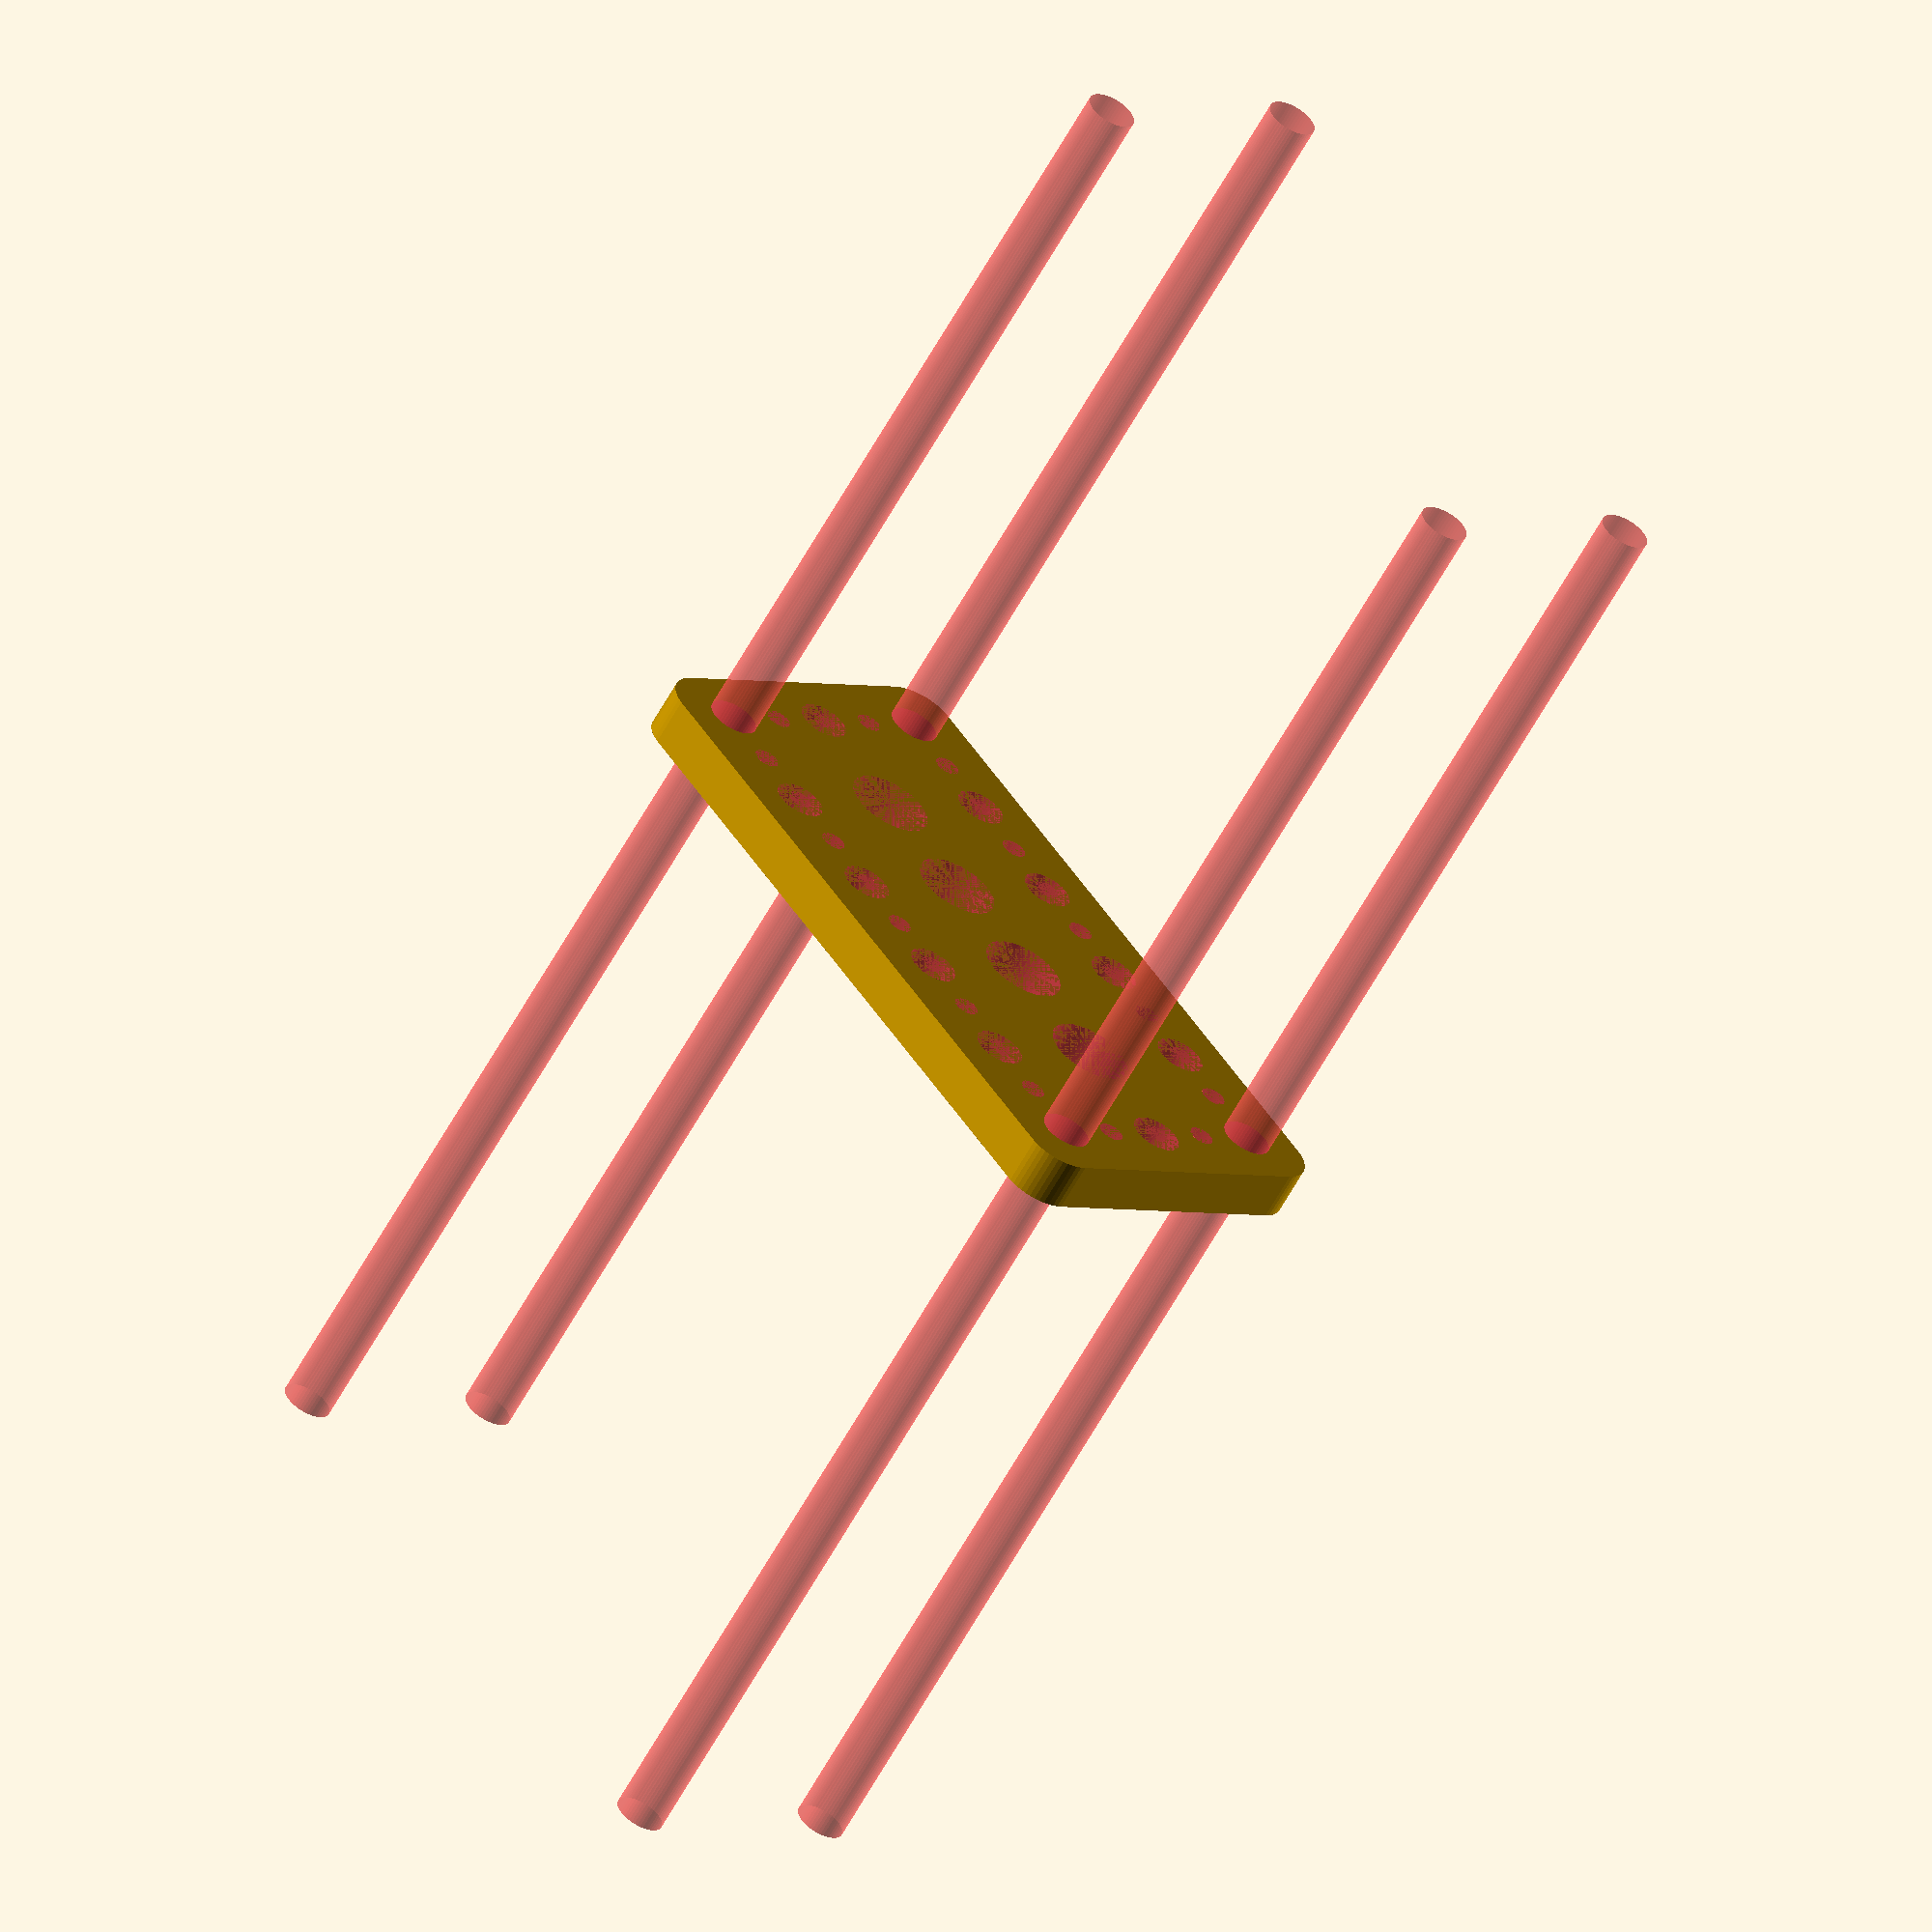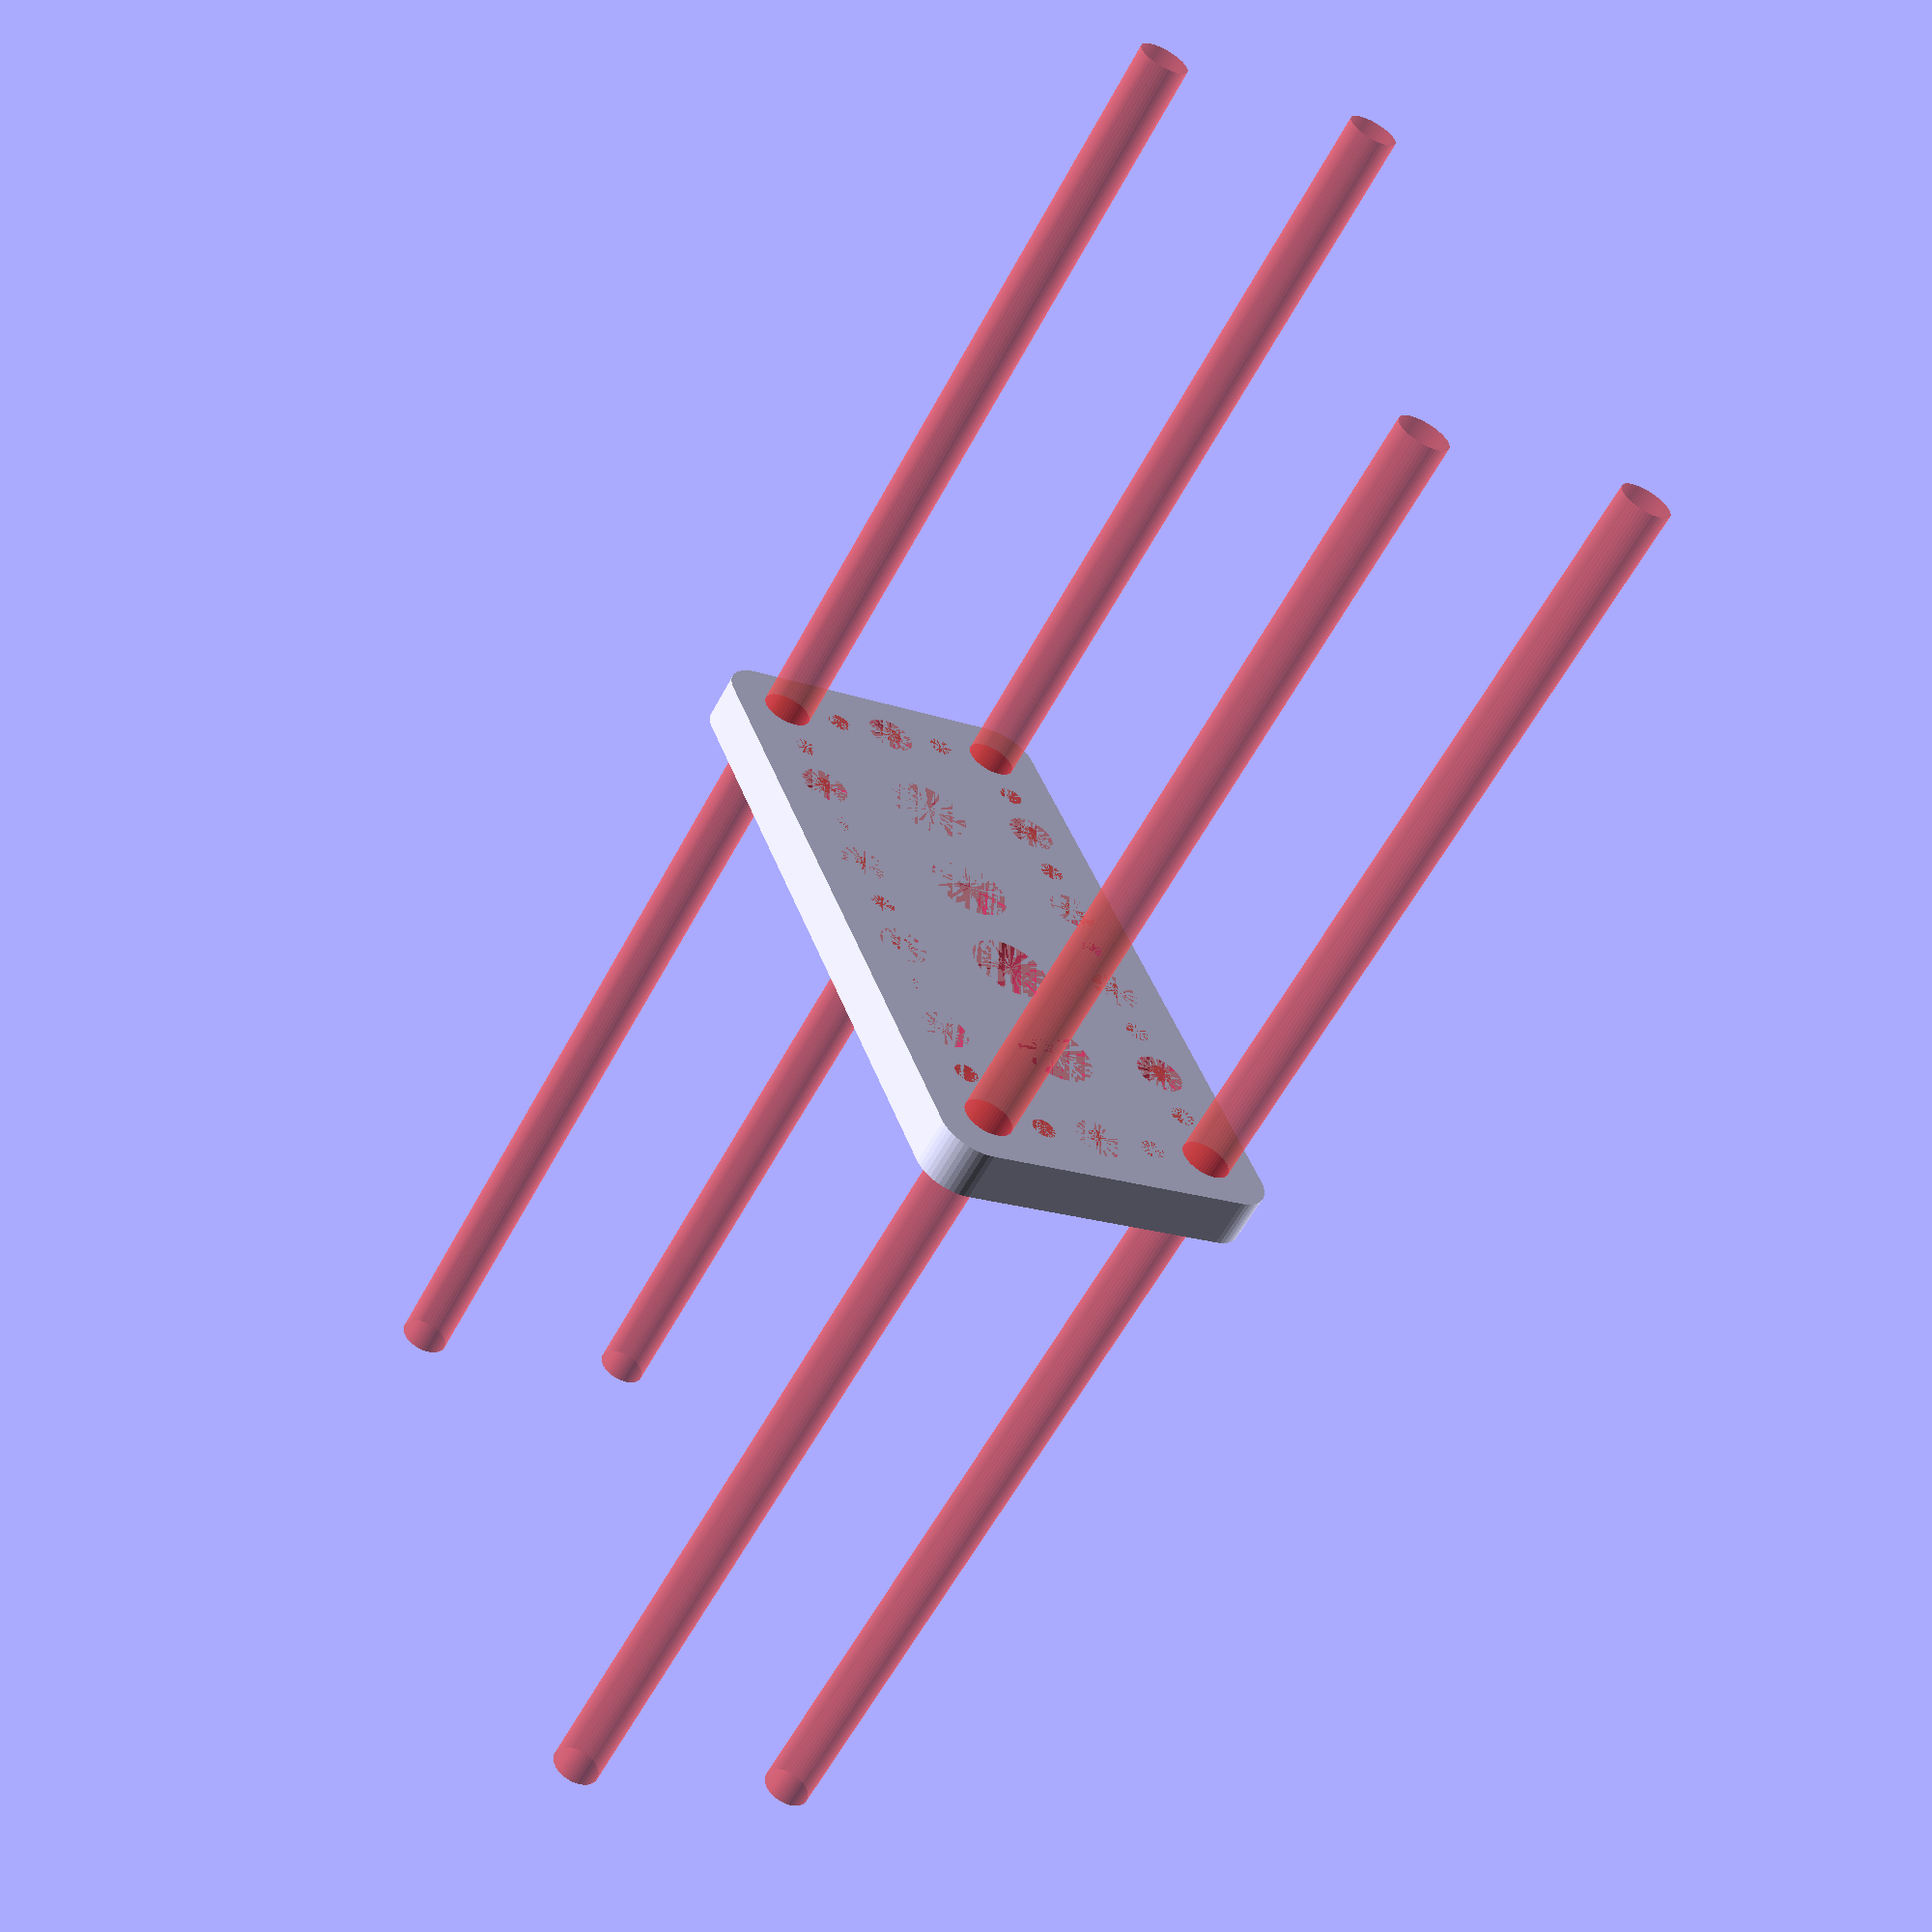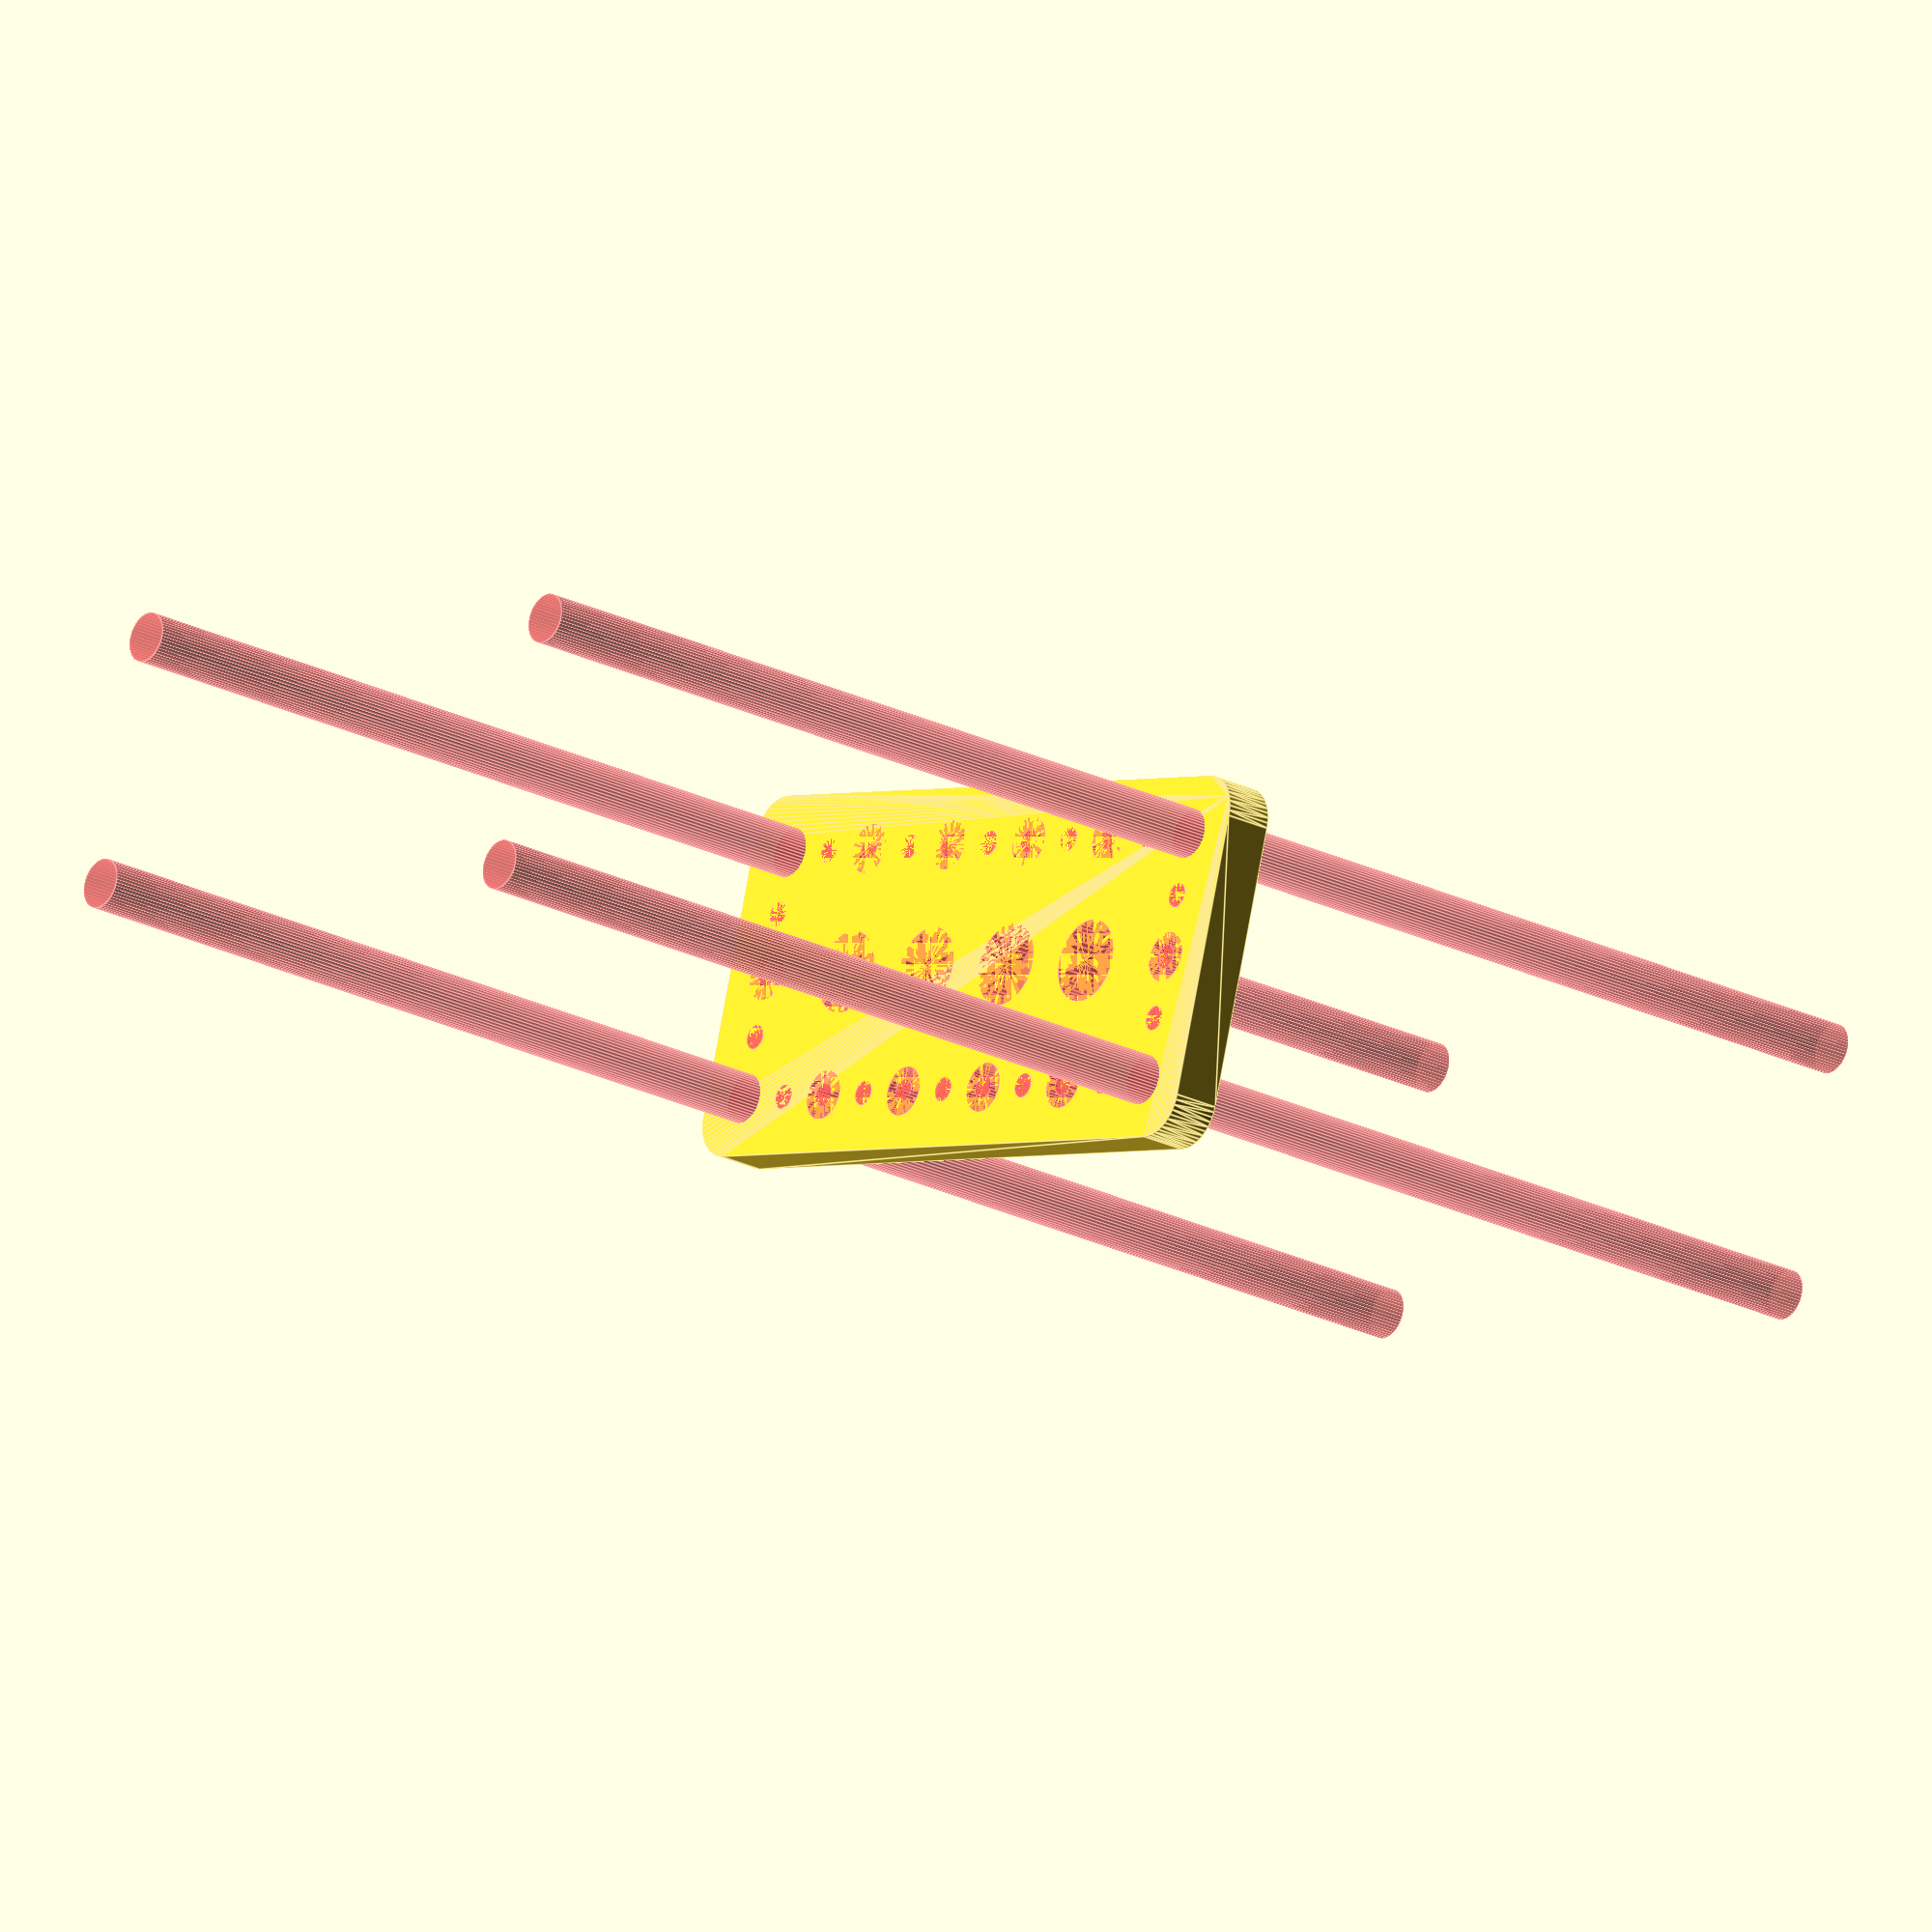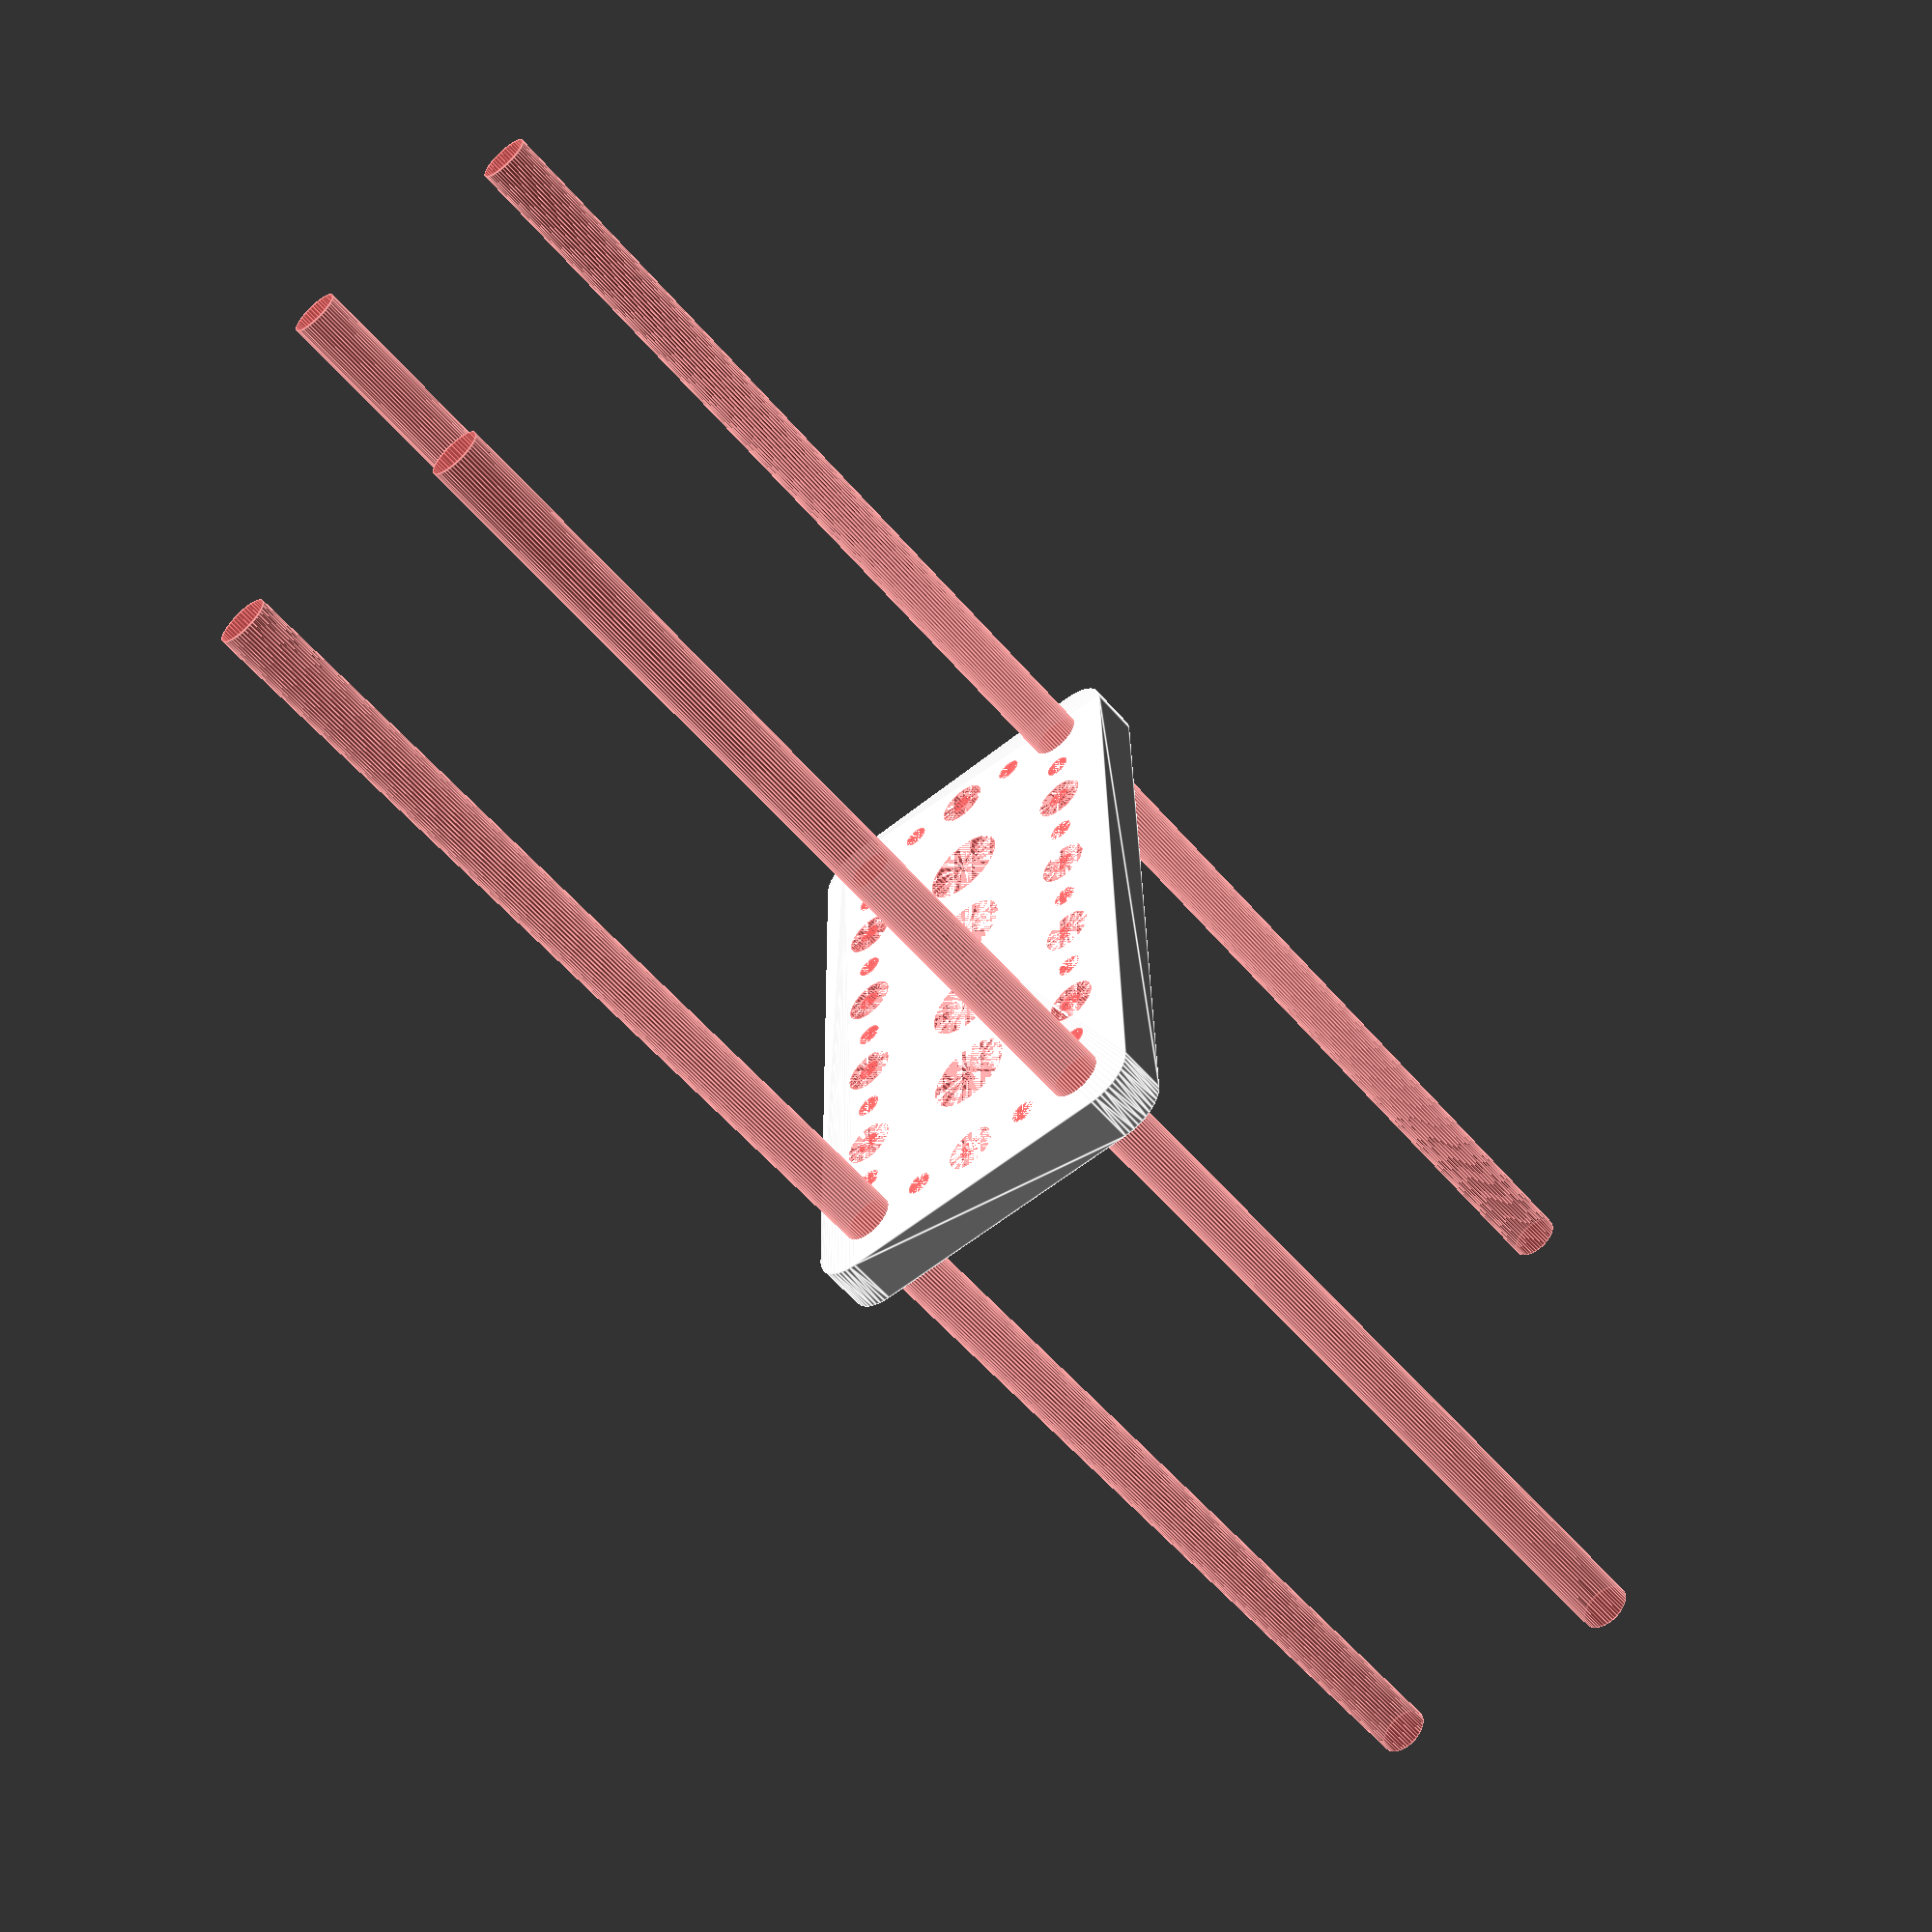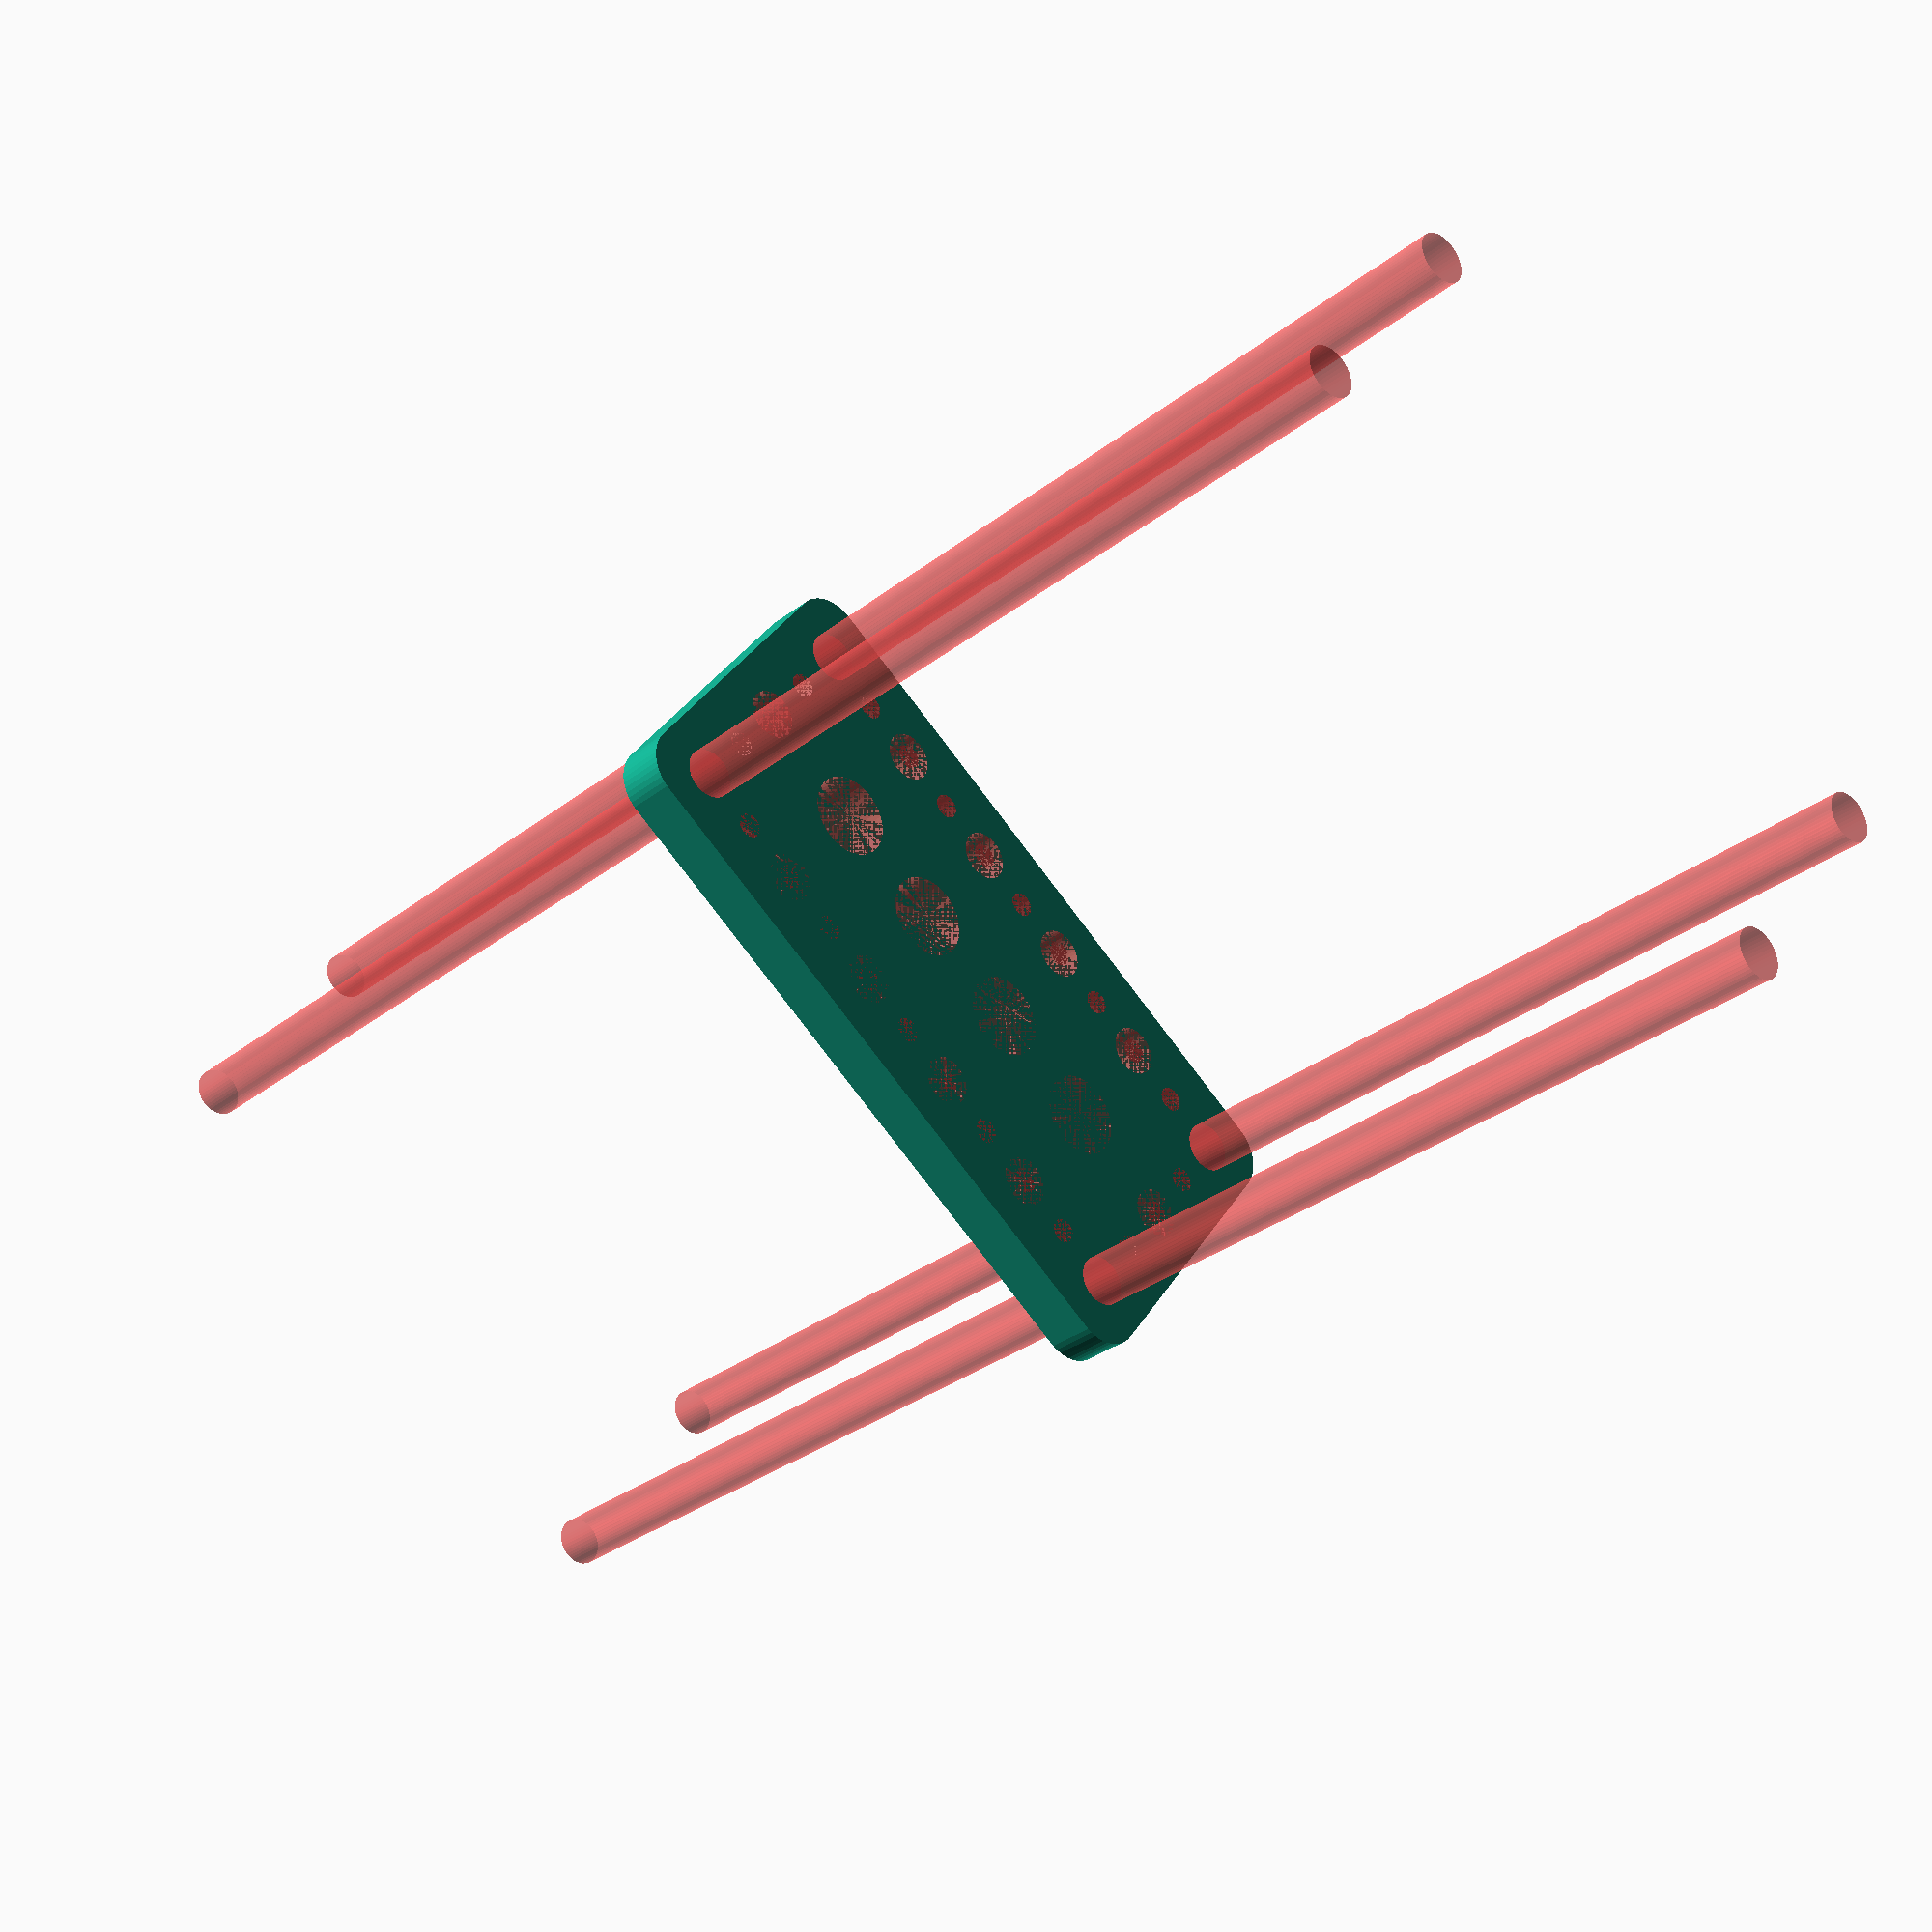
<openscad>
$fn = 50;


difference() {
	union() {
		hull() {
			translate(v = [-39.5000000000, 17.0000000000, 0]) {
				cylinder(h = 6, r = 5);
			}
			translate(v = [39.5000000000, 17.0000000000, 0]) {
				cylinder(h = 6, r = 5);
			}
			translate(v = [-39.5000000000, -17.0000000000, 0]) {
				cylinder(h = 6, r = 5);
			}
			translate(v = [39.5000000000, -17.0000000000, 0]) {
				cylinder(h = 6, r = 5);
			}
		}
	}
	union() {
		#translate(v = [-37.5000000000, -15.0000000000, 0]) {
			cylinder(h = 6, r = 3.0000000000);
		}
		#translate(v = [-37.5000000000, 0.0000000000, 0]) {
			cylinder(h = 6, r = 3.0000000000);
		}
		#translate(v = [-37.5000000000, 15.0000000000, 0]) {
			cylinder(h = 6, r = 3.0000000000);
		}
		#translate(v = [37.5000000000, -15.0000000000, 0]) {
			cylinder(h = 6, r = 3.0000000000);
		}
		#translate(v = [37.5000000000, 0.0000000000, 0]) {
			cylinder(h = 6, r = 3.0000000000);
		}
		#translate(v = [37.5000000000, 15.0000000000, 0]) {
			cylinder(h = 6, r = 3.0000000000);
		}
		#translate(v = [-37.5000000000, 15.0000000000, 0]) {
			cylinder(h = 6, r = 3.0000000000);
		}
		#translate(v = [-22.5000000000, 15.0000000000, 0]) {
			cylinder(h = 6, r = 3.0000000000);
		}
		#translate(v = [-7.5000000000, 15.0000000000, 0]) {
			cylinder(h = 6, r = 3.0000000000);
		}
		#translate(v = [7.5000000000, 15.0000000000, 0]) {
			cylinder(h = 6, r = 3.0000000000);
		}
		#translate(v = [22.5000000000, 15.0000000000, 0]) {
			cylinder(h = 6, r = 3.0000000000);
		}
		#translate(v = [37.5000000000, 15.0000000000, 0]) {
			cylinder(h = 6, r = 3.0000000000);
		}
		#translate(v = [-37.5000000000, -15.0000000000, 0]) {
			cylinder(h = 6, r = 3.0000000000);
		}
		#translate(v = [-22.5000000000, -15.0000000000, 0]) {
			cylinder(h = 6, r = 3.0000000000);
		}
		#translate(v = [-7.5000000000, -15.0000000000, 0]) {
			cylinder(h = 6, r = 3.0000000000);
		}
		#translate(v = [7.5000000000, -15.0000000000, 0]) {
			cylinder(h = 6, r = 3.0000000000);
		}
		#translate(v = [22.5000000000, -15.0000000000, 0]) {
			cylinder(h = 6, r = 3.0000000000);
		}
		#translate(v = [37.5000000000, -15.0000000000, 0]) {
			cylinder(h = 6, r = 3.0000000000);
		}
		#translate(v = [-37.5000000000, -15.0000000000, -100.0000000000]) {
			cylinder(h = 200, r = 3.0000000000);
		}
		#translate(v = [-37.5000000000, 15.0000000000, -100.0000000000]) {
			cylinder(h = 200, r = 3.0000000000);
		}
		#translate(v = [37.5000000000, -15.0000000000, -100.0000000000]) {
			cylinder(h = 200, r = 3.0000000000);
		}
		#translate(v = [37.5000000000, 15.0000000000, -100.0000000000]) {
			cylinder(h = 200, r = 3.0000000000);
		}
		#translate(v = [-37.5000000000, -15.0000000000, 0]) {
			cylinder(h = 6, r = 1.5000000000);
		}
		#translate(v = [-37.5000000000, -7.5000000000, 0]) {
			cylinder(h = 6, r = 1.5000000000);
		}
		#translate(v = [-37.5000000000, 0.0000000000, 0]) {
			cylinder(h = 6, r = 1.5000000000);
		}
		#translate(v = [-37.5000000000, 7.5000000000, 0]) {
			cylinder(h = 6, r = 1.5000000000);
		}
		#translate(v = [-37.5000000000, 15.0000000000, 0]) {
			cylinder(h = 6, r = 1.5000000000);
		}
		#translate(v = [37.5000000000, -15.0000000000, 0]) {
			cylinder(h = 6, r = 1.5000000000);
		}
		#translate(v = [37.5000000000, -7.5000000000, 0]) {
			cylinder(h = 6, r = 1.5000000000);
		}
		#translate(v = [37.5000000000, 0.0000000000, 0]) {
			cylinder(h = 6, r = 1.5000000000);
		}
		#translate(v = [37.5000000000, 7.5000000000, 0]) {
			cylinder(h = 6, r = 1.5000000000);
		}
		#translate(v = [37.5000000000, 15.0000000000, 0]) {
			cylinder(h = 6, r = 1.5000000000);
		}
		#translate(v = [-37.5000000000, 15.0000000000, 0]) {
			cylinder(h = 6, r = 1.5000000000);
		}
		#translate(v = [-30.0000000000, 15.0000000000, 0]) {
			cylinder(h = 6, r = 1.5000000000);
		}
		#translate(v = [-22.5000000000, 15.0000000000, 0]) {
			cylinder(h = 6, r = 1.5000000000);
		}
		#translate(v = [-15.0000000000, 15.0000000000, 0]) {
			cylinder(h = 6, r = 1.5000000000);
		}
		#translate(v = [-7.5000000000, 15.0000000000, 0]) {
			cylinder(h = 6, r = 1.5000000000);
		}
		#translate(v = [0.0000000000, 15.0000000000, 0]) {
			cylinder(h = 6, r = 1.5000000000);
		}
		#translate(v = [7.5000000000, 15.0000000000, 0]) {
			cylinder(h = 6, r = 1.5000000000);
		}
		#translate(v = [15.0000000000, 15.0000000000, 0]) {
			cylinder(h = 6, r = 1.5000000000);
		}
		#translate(v = [22.5000000000, 15.0000000000, 0]) {
			cylinder(h = 6, r = 1.5000000000);
		}
		#translate(v = [30.0000000000, 15.0000000000, 0]) {
			cylinder(h = 6, r = 1.5000000000);
		}
		#translate(v = [37.5000000000, 15.0000000000, 0]) {
			cylinder(h = 6, r = 1.5000000000);
		}
		#translate(v = [-37.5000000000, -15.0000000000, 0]) {
			cylinder(h = 6, r = 1.5000000000);
		}
		#translate(v = [-30.0000000000, -15.0000000000, 0]) {
			cylinder(h = 6, r = 1.5000000000);
		}
		#translate(v = [-22.5000000000, -15.0000000000, 0]) {
			cylinder(h = 6, r = 1.5000000000);
		}
		#translate(v = [-15.0000000000, -15.0000000000, 0]) {
			cylinder(h = 6, r = 1.5000000000);
		}
		#translate(v = [-7.5000000000, -15.0000000000, 0]) {
			cylinder(h = 6, r = 1.5000000000);
		}
		#translate(v = [0.0000000000, -15.0000000000, 0]) {
			cylinder(h = 6, r = 1.5000000000);
		}
		#translate(v = [7.5000000000, -15.0000000000, 0]) {
			cylinder(h = 6, r = 1.5000000000);
		}
		#translate(v = [15.0000000000, -15.0000000000, 0]) {
			cylinder(h = 6, r = 1.5000000000);
		}
		#translate(v = [22.5000000000, -15.0000000000, 0]) {
			cylinder(h = 6, r = 1.5000000000);
		}
		#translate(v = [30.0000000000, -15.0000000000, 0]) {
			cylinder(h = 6, r = 1.5000000000);
		}
		#translate(v = [37.5000000000, -15.0000000000, 0]) {
			cylinder(h = 6, r = 1.5000000000);
		}
		#translate(v = [-37.5000000000, -15.0000000000, 0]) {
			cylinder(h = 6, r = 1.5000000000);
		}
		#translate(v = [-37.5000000000, -7.5000000000, 0]) {
			cylinder(h = 6, r = 1.5000000000);
		}
		#translate(v = [-37.5000000000, 0.0000000000, 0]) {
			cylinder(h = 6, r = 1.5000000000);
		}
		#translate(v = [-37.5000000000, 7.5000000000, 0]) {
			cylinder(h = 6, r = 1.5000000000);
		}
		#translate(v = [-37.5000000000, 15.0000000000, 0]) {
			cylinder(h = 6, r = 1.5000000000);
		}
		#translate(v = [37.5000000000, -15.0000000000, 0]) {
			cylinder(h = 6, r = 1.5000000000);
		}
		#translate(v = [37.5000000000, -7.5000000000, 0]) {
			cylinder(h = 6, r = 1.5000000000);
		}
		#translate(v = [37.5000000000, 0.0000000000, 0]) {
			cylinder(h = 6, r = 1.5000000000);
		}
		#translate(v = [37.5000000000, 7.5000000000, 0]) {
			cylinder(h = 6, r = 1.5000000000);
		}
		#translate(v = [37.5000000000, 15.0000000000, 0]) {
			cylinder(h = 6, r = 1.5000000000);
		}
		#translate(v = [-37.5000000000, 15.0000000000, 0]) {
			cylinder(h = 6, r = 1.5000000000);
		}
		#translate(v = [-30.0000000000, 15.0000000000, 0]) {
			cylinder(h = 6, r = 1.5000000000);
		}
		#translate(v = [-22.5000000000, 15.0000000000, 0]) {
			cylinder(h = 6, r = 1.5000000000);
		}
		#translate(v = [-15.0000000000, 15.0000000000, 0]) {
			cylinder(h = 6, r = 1.5000000000);
		}
		#translate(v = [-7.5000000000, 15.0000000000, 0]) {
			cylinder(h = 6, r = 1.5000000000);
		}
		#translate(v = [0.0000000000, 15.0000000000, 0]) {
			cylinder(h = 6, r = 1.5000000000);
		}
		#translate(v = [7.5000000000, 15.0000000000, 0]) {
			cylinder(h = 6, r = 1.5000000000);
		}
		#translate(v = [15.0000000000, 15.0000000000, 0]) {
			cylinder(h = 6, r = 1.5000000000);
		}
		#translate(v = [22.5000000000, 15.0000000000, 0]) {
			cylinder(h = 6, r = 1.5000000000);
		}
		#translate(v = [30.0000000000, 15.0000000000, 0]) {
			cylinder(h = 6, r = 1.5000000000);
		}
		#translate(v = [37.5000000000, 15.0000000000, 0]) {
			cylinder(h = 6, r = 1.5000000000);
		}
		#translate(v = [-37.5000000000, -15.0000000000, 0]) {
			cylinder(h = 6, r = 1.5000000000);
		}
		#translate(v = [-30.0000000000, -15.0000000000, 0]) {
			cylinder(h = 6, r = 1.5000000000);
		}
		#translate(v = [-22.5000000000, -15.0000000000, 0]) {
			cylinder(h = 6, r = 1.5000000000);
		}
		#translate(v = [-15.0000000000, -15.0000000000, 0]) {
			cylinder(h = 6, r = 1.5000000000);
		}
		#translate(v = [-7.5000000000, -15.0000000000, 0]) {
			cylinder(h = 6, r = 1.5000000000);
		}
		#translate(v = [0.0000000000, -15.0000000000, 0]) {
			cylinder(h = 6, r = 1.5000000000);
		}
		#translate(v = [7.5000000000, -15.0000000000, 0]) {
			cylinder(h = 6, r = 1.5000000000);
		}
		#translate(v = [15.0000000000, -15.0000000000, 0]) {
			cylinder(h = 6, r = 1.5000000000);
		}
		#translate(v = [22.5000000000, -15.0000000000, 0]) {
			cylinder(h = 6, r = 1.5000000000);
		}
		#translate(v = [30.0000000000, -15.0000000000, 0]) {
			cylinder(h = 6, r = 1.5000000000);
		}
		#translate(v = [37.5000000000, -15.0000000000, 0]) {
			cylinder(h = 6, r = 1.5000000000);
		}
		#translate(v = [-37.5000000000, -15.0000000000, 0]) {
			cylinder(h = 6, r = 1.5000000000);
		}
		#translate(v = [-37.5000000000, -7.5000000000, 0]) {
			cylinder(h = 6, r = 1.5000000000);
		}
		#translate(v = [-37.5000000000, 0.0000000000, 0]) {
			cylinder(h = 6, r = 1.5000000000);
		}
		#translate(v = [-37.5000000000, 7.5000000000, 0]) {
			cylinder(h = 6, r = 1.5000000000);
		}
		#translate(v = [-37.5000000000, 15.0000000000, 0]) {
			cylinder(h = 6, r = 1.5000000000);
		}
		#translate(v = [37.5000000000, -15.0000000000, 0]) {
			cylinder(h = 6, r = 1.5000000000);
		}
		#translate(v = [37.5000000000, -7.5000000000, 0]) {
			cylinder(h = 6, r = 1.5000000000);
		}
		#translate(v = [37.5000000000, 0.0000000000, 0]) {
			cylinder(h = 6, r = 1.5000000000);
		}
		#translate(v = [37.5000000000, 7.5000000000, 0]) {
			cylinder(h = 6, r = 1.5000000000);
		}
		#translate(v = [37.5000000000, 15.0000000000, 0]) {
			cylinder(h = 6, r = 1.5000000000);
		}
		#translate(v = [-37.5000000000, 15.0000000000, 0]) {
			cylinder(h = 6, r = 1.5000000000);
		}
		#translate(v = [-30.0000000000, 15.0000000000, 0]) {
			cylinder(h = 6, r = 1.5000000000);
		}
		#translate(v = [-22.5000000000, 15.0000000000, 0]) {
			cylinder(h = 6, r = 1.5000000000);
		}
		#translate(v = [-15.0000000000, 15.0000000000, 0]) {
			cylinder(h = 6, r = 1.5000000000);
		}
		#translate(v = [-7.5000000000, 15.0000000000, 0]) {
			cylinder(h = 6, r = 1.5000000000);
		}
		#translate(v = [0.0000000000, 15.0000000000, 0]) {
			cylinder(h = 6, r = 1.5000000000);
		}
		#translate(v = [7.5000000000, 15.0000000000, 0]) {
			cylinder(h = 6, r = 1.5000000000);
		}
		#translate(v = [15.0000000000, 15.0000000000, 0]) {
			cylinder(h = 6, r = 1.5000000000);
		}
		#translate(v = [22.5000000000, 15.0000000000, 0]) {
			cylinder(h = 6, r = 1.5000000000);
		}
		#translate(v = [30.0000000000, 15.0000000000, 0]) {
			cylinder(h = 6, r = 1.5000000000);
		}
		#translate(v = [37.5000000000, 15.0000000000, 0]) {
			cylinder(h = 6, r = 1.5000000000);
		}
		#translate(v = [-37.5000000000, -15.0000000000, 0]) {
			cylinder(h = 6, r = 1.5000000000);
		}
		#translate(v = [-30.0000000000, -15.0000000000, 0]) {
			cylinder(h = 6, r = 1.5000000000);
		}
		#translate(v = [-22.5000000000, -15.0000000000, 0]) {
			cylinder(h = 6, r = 1.5000000000);
		}
		#translate(v = [-15.0000000000, -15.0000000000, 0]) {
			cylinder(h = 6, r = 1.5000000000);
		}
		#translate(v = [-7.5000000000, -15.0000000000, 0]) {
			cylinder(h = 6, r = 1.5000000000);
		}
		#translate(v = [0.0000000000, -15.0000000000, 0]) {
			cylinder(h = 6, r = 1.5000000000);
		}
		#translate(v = [7.5000000000, -15.0000000000, 0]) {
			cylinder(h = 6, r = 1.5000000000);
		}
		#translate(v = [15.0000000000, -15.0000000000, 0]) {
			cylinder(h = 6, r = 1.5000000000);
		}
		#translate(v = [22.5000000000, -15.0000000000, 0]) {
			cylinder(h = 6, r = 1.5000000000);
		}
		#translate(v = [30.0000000000, -15.0000000000, 0]) {
			cylinder(h = 6, r = 1.5000000000);
		}
		#translate(v = [37.5000000000, -15.0000000000, 0]) {
			cylinder(h = 6, r = 1.5000000000);
		}
		#translate(v = [-22.5000000000, 0, 0]) {
			cylinder(h = 6, r = 5.0000000000);
		}
		#translate(v = [-7.5000000000, 0, 0]) {
			cylinder(h = 6, r = 5.0000000000);
		}
		#translate(v = [7.5000000000, 0, 0]) {
			cylinder(h = 6, r = 5.0000000000);
		}
		#translate(v = [22.5000000000, 0, 0]) {
			cylinder(h = 6, r = 5.0000000000);
		}
	}
}
</openscad>
<views>
elev=59.7 azim=53.6 roll=331.7 proj=o view=wireframe
elev=58.1 azim=248.7 roll=332.2 proj=p view=wireframe
elev=22.9 azim=164.0 roll=229.3 proj=o view=edges
elev=236.7 azim=91.0 roll=320.2 proj=p view=edges
elev=30.5 azim=143.4 roll=138.6 proj=p view=solid
</views>
